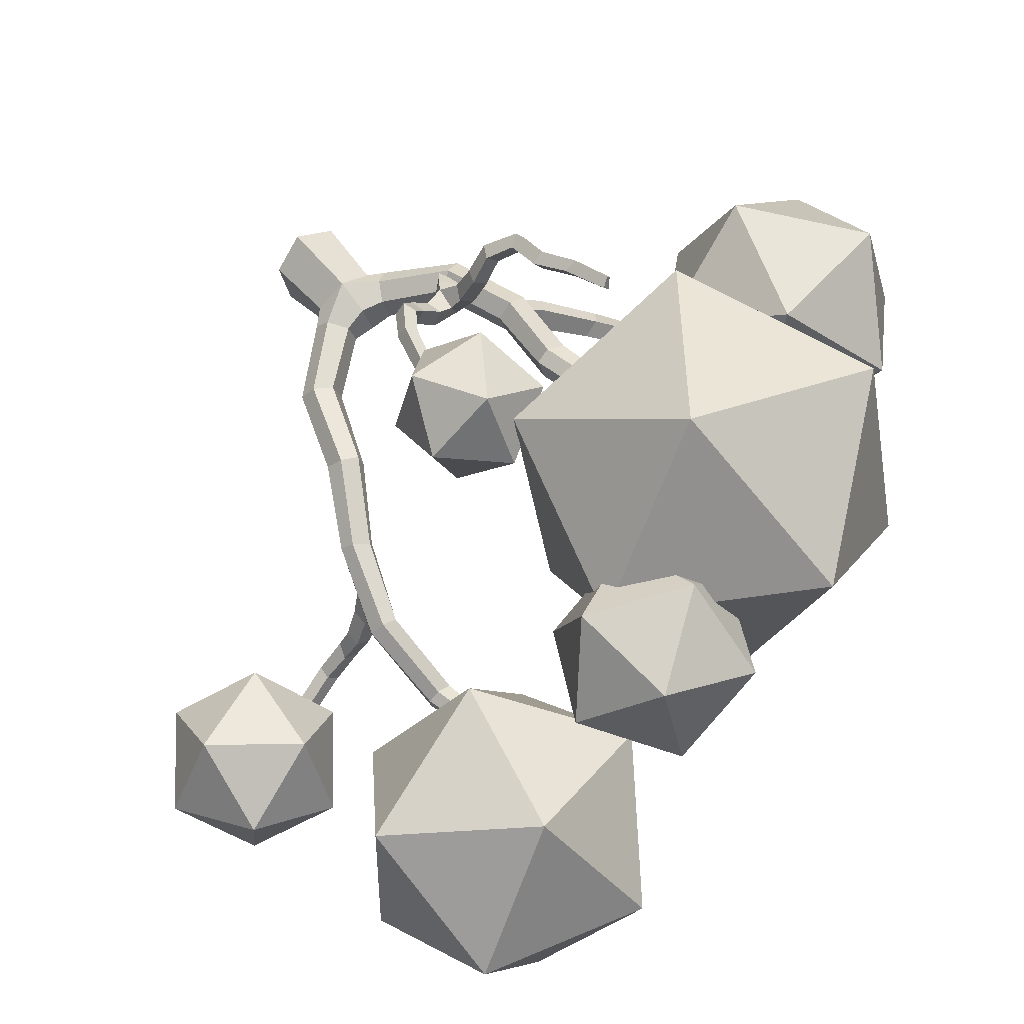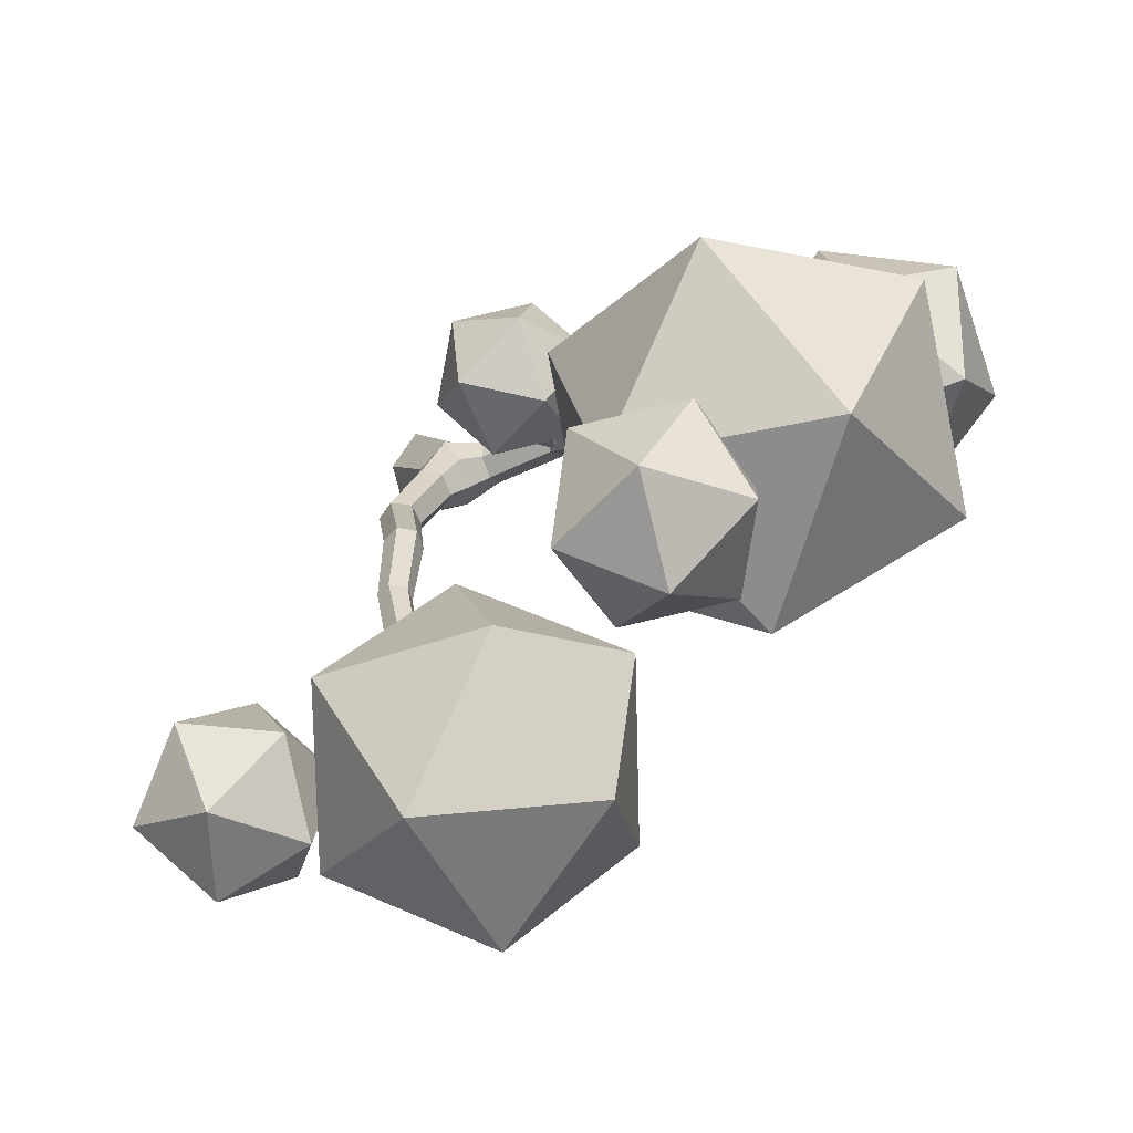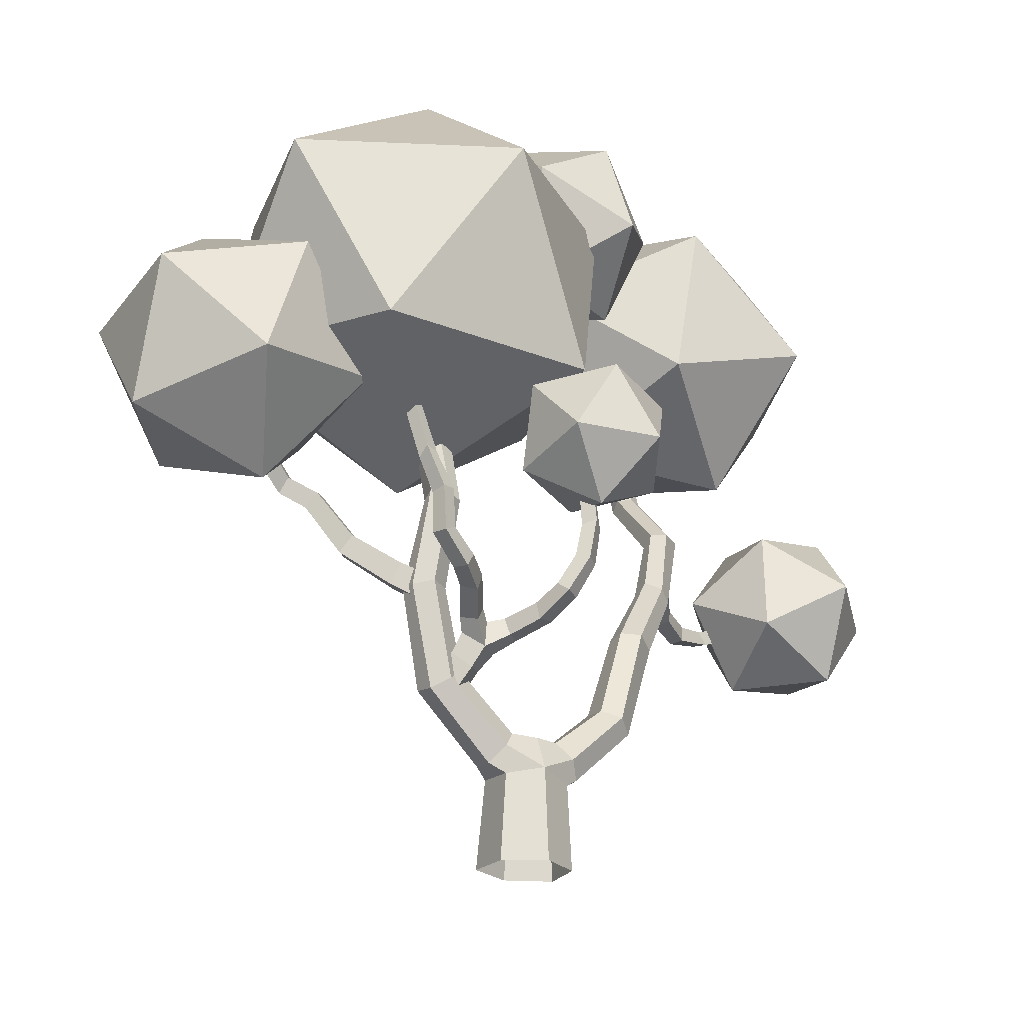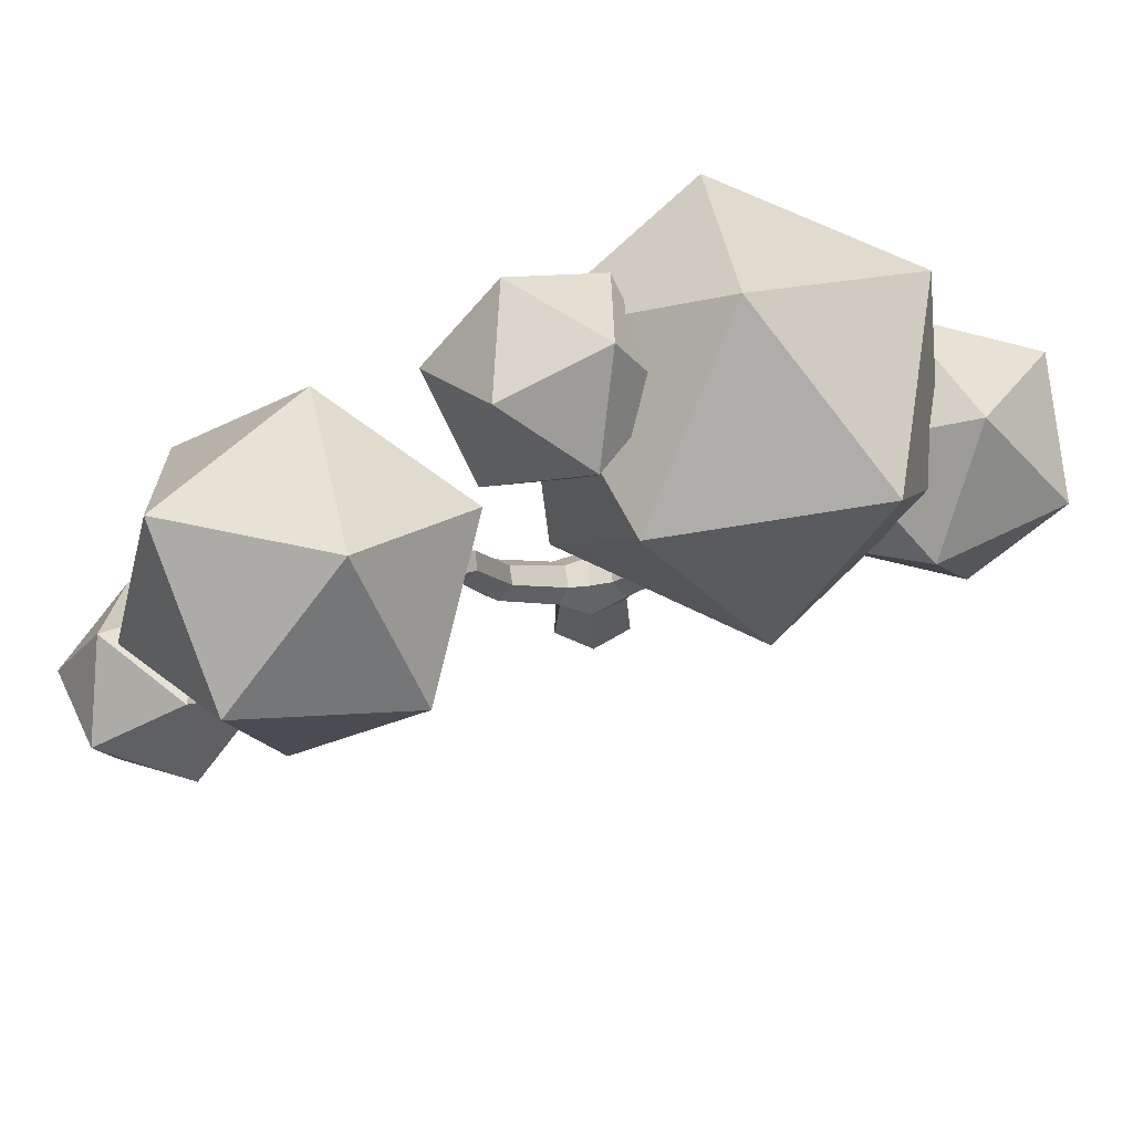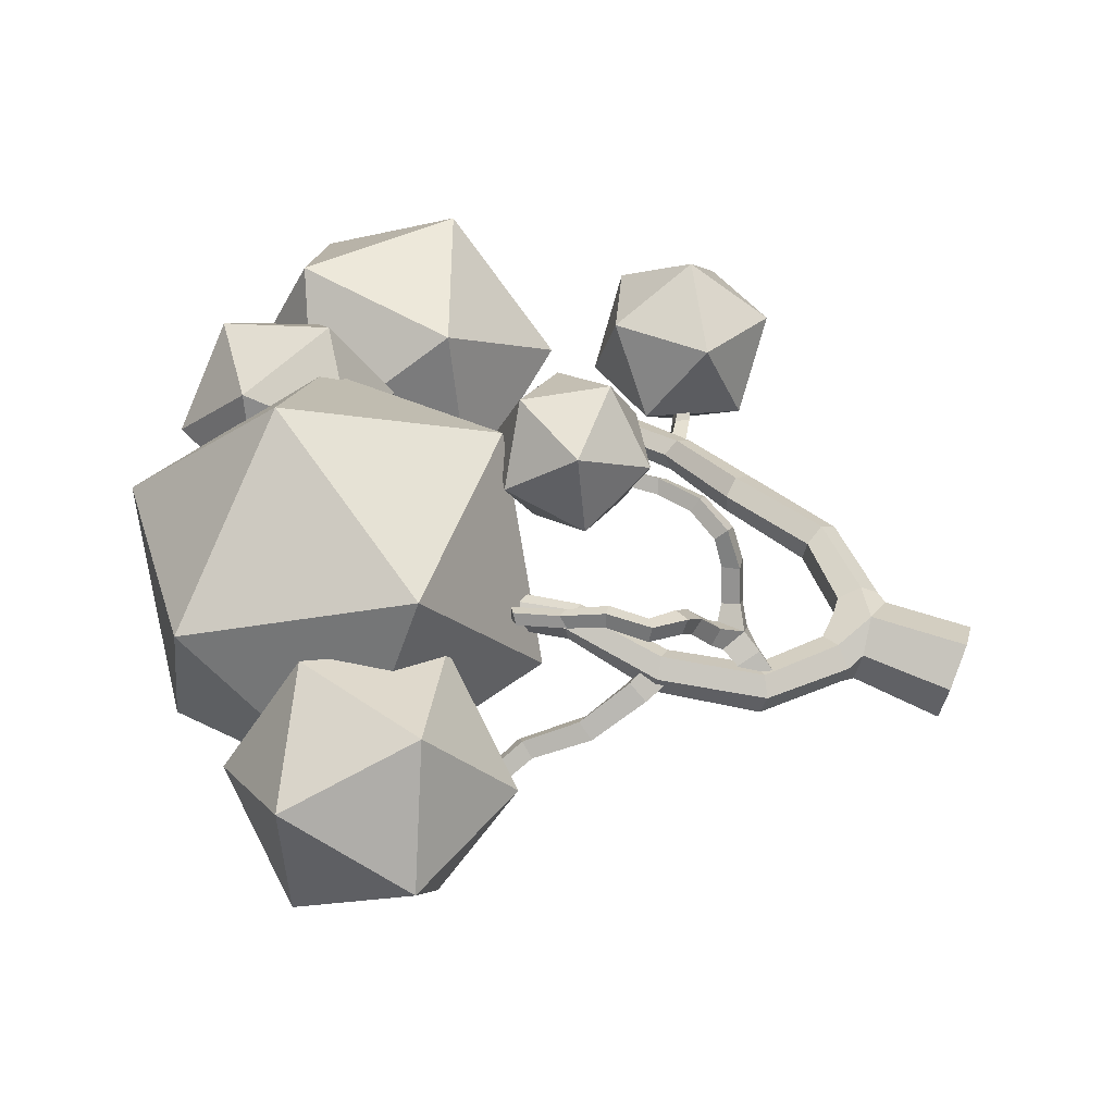
<metadata>
{"format":"obj","ext":"obj","renderer":"f3d","projection":"perspective","resolution":1024,"background":"white","views":[{"elev":42.7,"azim":144.9,"up":"+Z"},{"elev":1.9,"azim":157.8,"up":"+Z"},{"elev":-21.6,"azim":-6.6,"up":"+Y"},{"elev":70.9,"azim":-161.4,"up":"+Y"},{"elev":76.5,"azim":-70.3,"up":"+Z"}]}
</metadata>
<code>
o Tree_lp_11
v -0.05248 -0.07078 -0.1375
v -0.1531 -0.06667 -0.0246
v -0.09063 -0.06615 0.1115
v 0.05458 -0.06919 0.1431
v 0.1428 -0.07311 0.02296
v 0.1004 -0.07426 -0.1235
v 0.07869 0.2829 -0.1292
v 0.06343 0.3398 -0.07881
v 0.09815 0.3479 -0.007891
v 0.1524 0.2912 0.009195
v 0.1676 0.2343 -0.0412
v 0.1329 0.2262 -0.1121
v 0.259 0.4582 -0.2364
v 0.2285 0.4935 -0.179
v 0.2619 0.4925 -0.115
v 0.3307 0.4689 -0.1057
v 0.358 0.4277 -0.1609
v 0.3191 0.4189 -0.221
v 0.3549 0.7475 -0.3086
v 0.3179 0.7782 -0.2585
v 0.3458 0.7916 -0.1985
v 0.413 0.7826 -0.1854
v 0.4467 0.7431 -0.2315
v 0.4167 0.724 -0.2888
v 0.4611 0.9716 -0.4611
v 0.433 1.003 -0.4189
v 0.4618 1.038 -0.3759
v 0.5193 1.015 -0.3649
v 0.5446 0.9759 -0.4017
v 0.5231 0.9622 -0.4589
v 0.533 1.215 -0.6047
v 0.4944 1.243 -0.5756
v 0.5132 1.276 -0.533
v 0.5682 1.279 -0.5244
v 0.6062 1.261 -0.5614
v 0.5875 1.227 -0.6029
v 0.4505 1.447 -0.8187
v 0.419 1.455 -0.7822
v 0.4296 1.486 -0.7421
v 0.4812 1.491 -0.7377
v 0.5124 1.484 -0.7747
v 0.4972 1.469 -0.8222
v 0.4 1.736 -0.829
v 0.3732 1.743 -0.797
v 0.386 1.755 -0.7589
v 0.4279 1.755 -0.7502
v 0.4542 1.741 -0.7804
v 0.4417 1.734 -0.82
v -0.133 0.3069 -0.03637
v -0.1558 0.2544 0.0158
v -0.1274 0.2488 0.08966
v -0.07136 0.3032 0.1079
v -0.0486 0.3557 0.05568
v -0.07692 0.3613 -0.01818
v -0.3139 0.492 0.06089
v -0.3544 0.4655 0.1163
v -0.3187 0.4579 0.1798
v -0.256 0.4895 0.1933
v -0.2198 0.5251 0.14
v -0.2479 0.5168 0.07286
v -0.3692 0.8118 0.08283
v -0.4082 0.7963 0.1407
v -0.3819 0.7919 0.2027
v -0.313 0.8041 0.2173
v -0.274 0.7954 0.158
v -0.3002 0.7981 0.09596
v -0.3087 1.104 0.1065
v -0.3436 1.095 0.1536
v -0.3286 1.112 0.2133
v -0.2663 1.101 0.2196
v -0.2315 1.094 0.1722
v -0.2462 1.113 0.1131
v -0.349 1.391 0.1064
v -0.3903 1.38 0.1448
v -0.3713 1.377 0.1993
v -0.3181 1.39 0.2109
v -0.2833 1.417 0.1746
v -0.2996 1.414 0.1192
v -0.4001 0.8773 0.1053
v -0.3139 0.8379 0.117
v -0.4347 0.8117 0.09044
v -0.3491 0.7643 0.1013
v -0.451 0.804 0.1639
v -0.3674 0.756 0.1819
v -0.4164 0.8696 0.1787
v -0.3323 0.8296 0.1975
v -0.5391 0.9677 0.06669
v -0.5902 0.9283 0.04429
v -0.6109 0.923 0.1092
v -0.5729 0.9774 0.1253
v -0.6741 1.139 0.05688
v -0.7101 1.095 0.03565
v -0.7233 1.078 0.09323
v -0.6873 1.123 0.1145
v -0.7699 1.191 0.04435
v -0.8103 1.153 0.02515
v -0.8099 1.13 0.07908
v -0.7823 1.177 0.1001
v -0.8463 1.28 0.1273
v -0.8957 1.259 0.1141
v -0.8886 1.221 0.1536
v -0.8431 1.247 0.1715
v -0.2282 0.5846 0.1046
v -0.2877 0.5105 0.06862
v -0.2543 0.5762 0.1812
v -0.3177 0.4992 0.1528
v -0.1915 0.5269 0.1968
v -0.2499 0.4423 0.1694
v -0.1654 0.5352 0.1202
v -0.2199 0.4535 0.0852
v -0.065 0.6839 0.1477
v -0.08942 0.6868 0.2014
v -0.07281 0.6314 0.2132
v -0.04839 0.6285 0.1596
v 0.03121 0.7164 0.2204
v 0.002987 0.7211 0.2691
v 0.01337 0.666 0.2763
v 0.05673 0.67 0.2403
v 0.09737 0.7646 0.2844
v 0.0635 0.7687 0.325
v 0.09534 0.739 0.3552
v 0.1234 0.7274 0.3117
v 0.142 0.8488 0.2843
v 0.1217 0.8655 0.327
v 0.1634 0.8521 0.3513
v 0.1854 0.8402 0.3078
v 0.164 0.9846 0.25
v 0.1461 0.979 0.2974
v 0.1912 0.9935 0.316
v 0.2077 0.9721 0.2729
v 0.1547 1.12 0.2465
v 0.1406 1.102 0.2879
v 0.181 1.117 0.3074
v 0.1944 1.101 0.2647
v -0.2157 0.7186 0.2143
v -0.235 0.672 0.2454
v -0.1803 0.6613 0.2654
v -0.161 0.7078 0.2343
v -0.2264 0.7842 0.3281
v -0.2449 0.7371 0.3518
v -0.1918 0.7238 0.363
v -0.1758 0.7758 0.3503
v -0.2584 0.8109 0.4302
v -0.2743 0.7629 0.4453
v -0.2334 0.7593 0.4783
v -0.2137 0.8033 0.457
v -0.3147 0.867 0.4831
v -0.3446 0.8459 0.5172
v -0.3078 0.848 0.5509
v -0.2777 0.8686 0.5167
v -0.3172 0.9939 0.4857
v -0.3477 0.9779 0.5208
v -0.3151 0.9896 0.5558
v -0.2817 0.993 0.5198
v -0.3733 1.118 0.5021
v -0.3905 1.085 0.5352
v -0.3699 1.114 0.5699
v -0.3366 1.105 0.5336
v 0.5748 1.165 -0.6086
v 0.5568 1.179 -0.4979
v 0.5793 1.101 -0.6
v 0.5625 1.107 -0.4908
v 0.5171 1.095 -0.614
v 0.4916 1.1 -0.5042
v 0.5126 1.159 -0.6226
v 0.4859 1.172 -0.5113
v 0.6016 1.146 -0.715
v 0.6054 1.088 -0.7038
v 0.5462 1.085 -0.7101
v 0.5461 1.139 -0.7354
v 0.6279 1.093 -0.8182
v 0.6175 1.046 -0.7867
v 0.5738 1.036 -0.822
v 0.5711 1.093 -0.8251
v 0.6893 1.065 -0.9064
v 0.686 1.013 -0.9011
v 0.6504 1.011 -0.9396
v 0.6475 1.064 -0.9382
v 0.7621 1.074 -0.9754
v 0.7903 1.03 -0.9897
v 0.7504 1.034 -1.026
v 0.7635 1.086 -1.028
v 0.8966 1.103 -0.992
v 0.926 1.065 -0.9983
v 0.9044 1.068 -1.042
v 0.9054 1.116 -1.038
v 0.1856 1.267 0.2967
v -0.4107 1.249 0.5391
v 1.085 2.03 -0.5814
v 0.6873 2.421 -0.4223
v 0.591 1.857 -0.3319
v 0.806 1.564 -0.7835
v 0.2365 1.667 -0.7493
v 0.1631 2.197 -0.526
v 0.9619 2.477 -0.9298
v 1.035 1.947 -1.153
v 0.6074 2.287 -1.347
v 0.5111 1.722 -1.257
v 0.1137 2.113 -1.098
v 0.3924 2.58 -0.8955
v -0.809 2.151 0.5795
v -0.08517 2.104 0.6865
v -0.3503 2.54 0.1605
v -0.4994 1.499 0.7091
v 0.1507 1.486 0.3703
v 0.2429 2.129 0.03119
v -0.9284 2.206 -0.1419
v -0.6925 1.588 -0.4581
v -1.021 1.562 0.1972
v -0.4274 1.151 0.06786
v 0.03136 1.54 -0.3511
v -0.2782 2.192 -0.4808
v -1.204 1.672 0.6658
v -1.086 1.927 0.291
v -1.406 1.587 0.2517
v -1.273 1.231 0.5249
v -1.197 1.213 0.06299
v -1.082 1.643 -0.08155
v -0.7555 1.781 0.5884
v -0.8706 1.351 0.733
v -0.5463 1.407 0.3997
v -0.866 1.067 0.3604
v -0.7481 1.322 -0.0144
v -0.6797 1.763 0.1265
v 0.002607 1.335 0.1176
v 0.1762 1.527 0.2181
v 0.2727 1.326 0.05303
v 0.1365 1.091 0.1148
v 0.3928 1.133 0.2136
v 0.4174 1.403 0.2775
v -0.0197 1.418 0.3819
v -0.04424 1.148 0.3181
v 0.1004 1.225 0.5425
v 0.1969 1.024 0.3774
v 0.3705 1.216 0.478
v 0.2366 1.459 0.4808
v 1.392 1.14 -1.098
v 1.157 0.9366 -1.26
v 1.164 1.281 -1.324
v 1.225 0.8877 -0.9198
v 0.8946 0.8735 -1.036
v 0.8571 1.117 -1.286
v 1.237 1.446 -1.023
v 0.9751 1.382 -0.7986
v 1.275 1.202 -0.7729
v 0.9675 1.038 -0.735
v 0.7401 1.179 -0.9613
v 0.9069 1.431 -1.139
v 0.2004 2.141 -0.4553
v 0.455 2.267 -0.218
v 0.3042 1.933 -0.1677
v -0.05298 1.953 -0.2621
v 0.04501 1.963 0.09459
v 0.3589 2.156 0.1218
v 0.1909 2.494 -0.3434
v -0.123 2.3 -0.3706
v -0.06827 2.524 -0.08109
v -0.219 2.189 -0.0308
v 0.03556 2.315 0.2064
v 0.2889 2.503 0.01323
v -0.0363 0.2399 -0.1143
v -0.1261 0.2201 -0.01944
v -0.07142 0.219 0.08368
v -0.1182 0.588 0.1388
v 0.04833 0.2349 0.1087
v 0.1319 0.2037 0.01039
v 0.08542 0.2071 -0.09691
v -0.004828 0.3495 -0.0524
v 0.03244 0.3473 0.04584
v -0.1918 0.6393 0.1224
v -0.2254 0.6351 0.2061
v -0.1522 0.5911 0.2125
v -0.1446 0.6784 0.1889
v -0.4147 1.249 0.5119
v -0.4332 1.227 0.5424
v -0.4066 1.247 0.5662
v 0.1582 1.25 0.3058
v 0.194 1.241 0.3185
v -0.3853 1.26 0.5355
v 0.174 1.266 0.2713
v 0.21 1.258 0.2842
f 7 8 14 13
f 9 15 14 8
f 10 16 15 9
f 11 17 16 10
f 11 12 18 17
f 12 7 13 18
f 13 14 20 19
f 21 20 14 15
f 16 22 21 15
f 16 17 23 22
f 17 18 24 23
f 18 13 19 24
f 20 26 25 19
f 21 27 26 20
f 21 22 28 27
f 22 23 29 28
f 24 30 29 23
f 24 19 25 30
f 26 32 31 25
f 26 27 33 32
f 28 34 33 27
f 29 35 34 28
f 29 30 36 35
f 30 25 31 36
f 31 32 38 37
f 33 39 38 32
f 34 40 39 33
f 35 41 40 34
f 36 42 41 35
f 36 31 37 42
f 37 38 44 43
f 38 39 45 44
f 39 40 46 45
f 40 41 47 46
f 42 48 47 41
f 37 43 48 42
f 50 56 55 49
f 50 51 57 56
f 51 52 58 57
f 52 53 59 58
f 54 60 59 53
f 49 55 60 54
f 62 61 55 56
f 57 63 62 56
f 63 57 58 64
f 64 58 59 65
f 60 66 65 59
f 55 61 66 60
f 62 68 67 61
f 63 69 68 62
f 63 64 70 69
f 64 65 71 70
f 66 72 71 65
f 66 61 67 72
f 73 67 68 74
f 68 69 75 74
f 70 76 75 69
f 77 76 70 71
f 71 72 78 77
f 72 67 73 78
f 82 81 79 80
f 82 84 83 81
f 84 86 85 83
f 80 79 85 86
f 92 96 95 91
f 92 93 97 96
f 94 98 97 93
f 91 95 98 94
f 96 100 99 95
f 96 97 101 100
f 97 98 102 101
f 95 99 102 98
f 106 105 103 104
f 108 107 105 106
f 108 110 109 107
f 110 104 103 109
f 111 112 116 115
f 112 113 117 116
f 114 118 117 113
f 114 111 115 118
f 115 116 120 119
f 117 121 120 116
f 117 118 122 121
f 118 115 119 122
f 124 123 119 120
f 125 124 120 121
f 125 121 122 126
f 126 122 119 123
f 123 124 128 127
f 125 129 128 124
f 129 125 126 130
f 127 130 126 123
f 127 128 132 131
f 129 133 132 128
f 130 134 133 129
f 127 131 134 130
f 135 136 140 139
f 136 137 141 140
f 138 142 141 137
f 138 135 139 142
f 139 140 144 143
f 141 145 144 140
f 141 142 146 145
f 142 139 143 146
f 144 148 147 143
f 145 149 148 144
f 145 146 150 149
f 146 143 147 150
f 152 151 147 148
f 153 152 148 149
f 153 149 150 154
f 147 151 154 150
f 155 151 152 156
f 153 157 156 152
f 153 154 158 157
f 151 155 158 154
f 160 162 161 159
f 164 163 161 162
f 166 165 163 164
f 166 160 159 165
f 159 161 168 167
f 161 163 169 168
f 165 170 169 163
f 165 159 167 170
f 167 168 172 171
f 169 173 172 168
f 169 170 174 173
f 167 171 174 170
f 172 176 175 171
f 173 177 176 172
f 173 174 178 177
f 178 174 171 175
f 176 180 179 175
f 180 176 177 181
f 178 182 181 177
f 178 175 179 182
f 180 184 183 179
f 185 184 180 181
f 181 182 186 185
f 182 179 183 186
f 1 2 262 261
f 2 3 263 262
f 4 265 263 3
f 4 5 266 265
f 6 267 266 5
f 1 261 267 6
f 261 268 8 7
f 269 9 8 268
f 265 10 9 269
f 265 266 11 10
f 266 267 12 11
f 261 7 12 267
f 261 262 50 49
f 263 51 50 262
f 52 51 263 265
f 265 269 53 52
f 268 54 53 269
f 261 49 54 268
f 271 270 103 105
f 272 271 105 107
f 264 272 107 109
f 264 109 103 270
f 111 270 273 112
f 272 113 112 273
f 272 264 114 113
f 270 111 114 264
f 131 132 277 280
f 132 133 278 277
f 134 281 278 133
f 134 131 280 281
f 270 271 136 135
f 272 137 136 271
f 272 273 138 137
f 270 135 138 273
f 156 275 274 155
f 275 156 157 276
f 158 279 276 157
f 279 158 155 274
f 277 278 187 280
f 278 281 280
f 278 280 187
f 275 276 188 274
f 276 279 274
f 276 274 188
f 93 89 90 94
f 88 89 93 92
f 91 94 90 87
f 88 92 91 87
f 83 85 90 89
f 83 89 88 81
f 79 87 90 85
f 79 81 88 87
f 189 190 191
f 192 189 191
f 193 192 191
f 194 193 191
f 190 194 191
f 195 196 197
f 196 198 197
f 198 199 197
f 199 200 197
f 200 195 197
f 189 195 190
f 192 196 189
f 193 198 192
f 194 199 193
f 190 200 194
f 195 189 196
f 196 192 198
f 198 193 199
f 199 194 200
f 200 190 195
f 201 202 203
f 204 202 201
f 205 202 204
f 206 202 205
f 203 202 206
f 207 208 209
f 209 208 210
f 210 208 211
f 211 208 212
f 212 208 207
f 201 203 207
f 204 201 209
f 205 204 210
f 206 205 211
f 203 206 212
f 207 209 201
f 209 210 204
f 210 211 205
f 211 212 206
f 212 207 203
f 213 214 215
f 216 213 215
f 217 216 215
f 218 217 215
f 214 218 215
f 219 220 221
f 220 222 221
f 222 223 221
f 223 224 221
f 224 219 221
f 213 219 214
f 216 220 213
f 217 222 216
f 218 223 217
f 214 224 218
f 219 213 220
f 220 216 222
f 222 217 223
f 223 218 224
f 224 214 219
f 225 226 227
f 228 225 227
f 229 228 227
f 230 229 227
f 226 230 227
f 231 232 233
f 232 234 233
f 234 235 233
f 235 236 233
f 236 231 233
f 225 231 226
f 228 232 225
f 229 234 228
f 230 235 229
f 226 236 230
f 231 225 232
f 232 228 234
f 234 229 235
f 235 230 236
f 236 226 231
f 237 238 239
f 240 238 237
f 241 238 240
f 242 238 241
f 239 238 242
f 243 244 245
f 245 244 246
f 246 244 247
f 247 244 248
f 248 244 243
f 237 239 243
f 240 237 245
f 241 240 246
f 242 241 247
f 239 242 248
f 243 245 237
f 245 246 240
f 246 247 241
f 247 248 242
f 248 243 239
f 249 250 251
f 252 249 251
f 253 252 251
f 254 253 251
f 250 254 251
f 255 256 257
f 256 258 257
f 258 259 257
f 259 260 257
f 260 255 257
f 249 255 250
f 252 256 249
f 253 258 252
f 254 259 253
f 250 260 254
f 255 249 256
f 256 252 258
f 258 253 259
f 259 254 260
f 260 250 255

</code>
